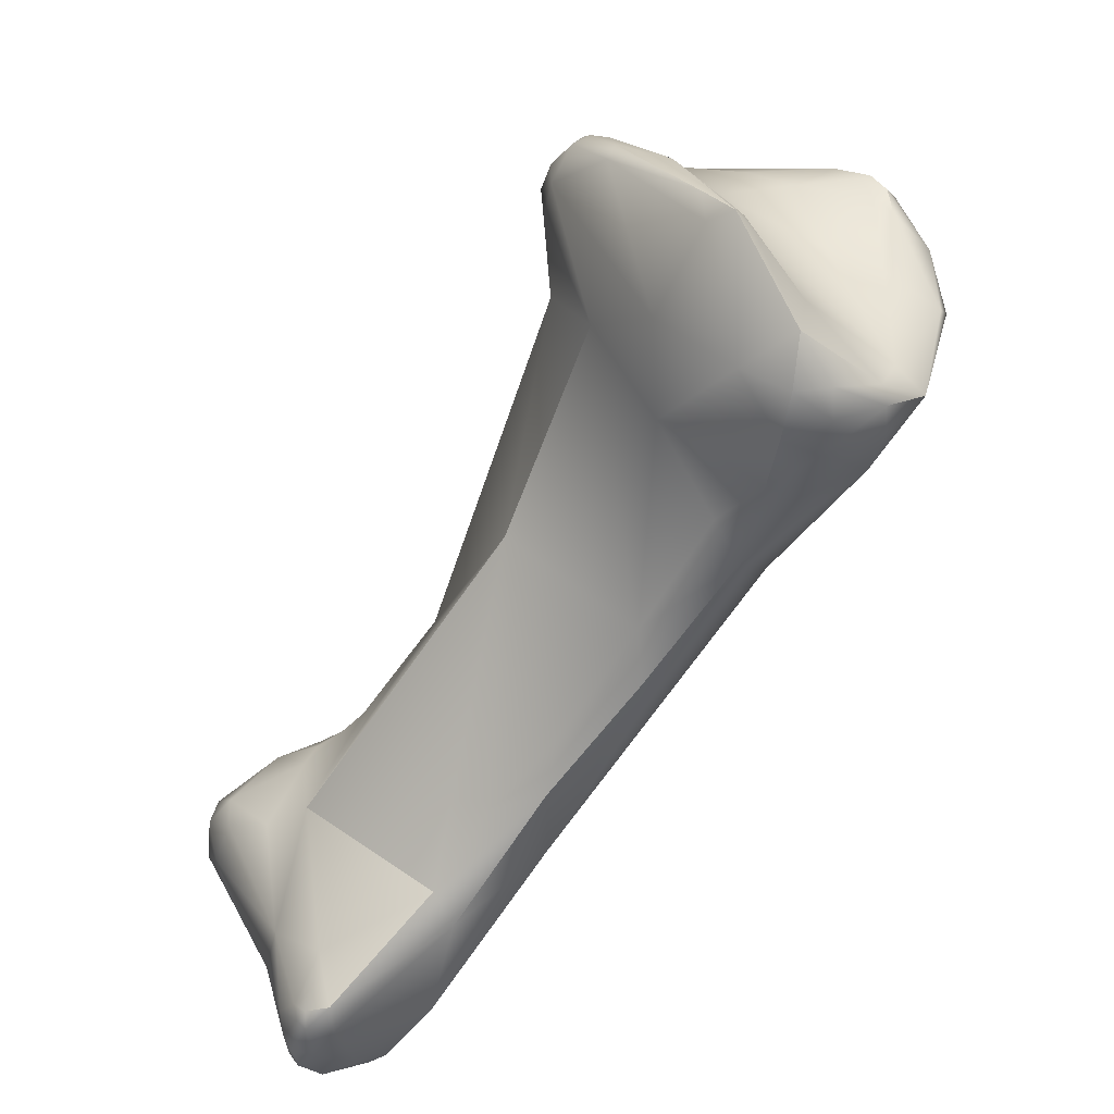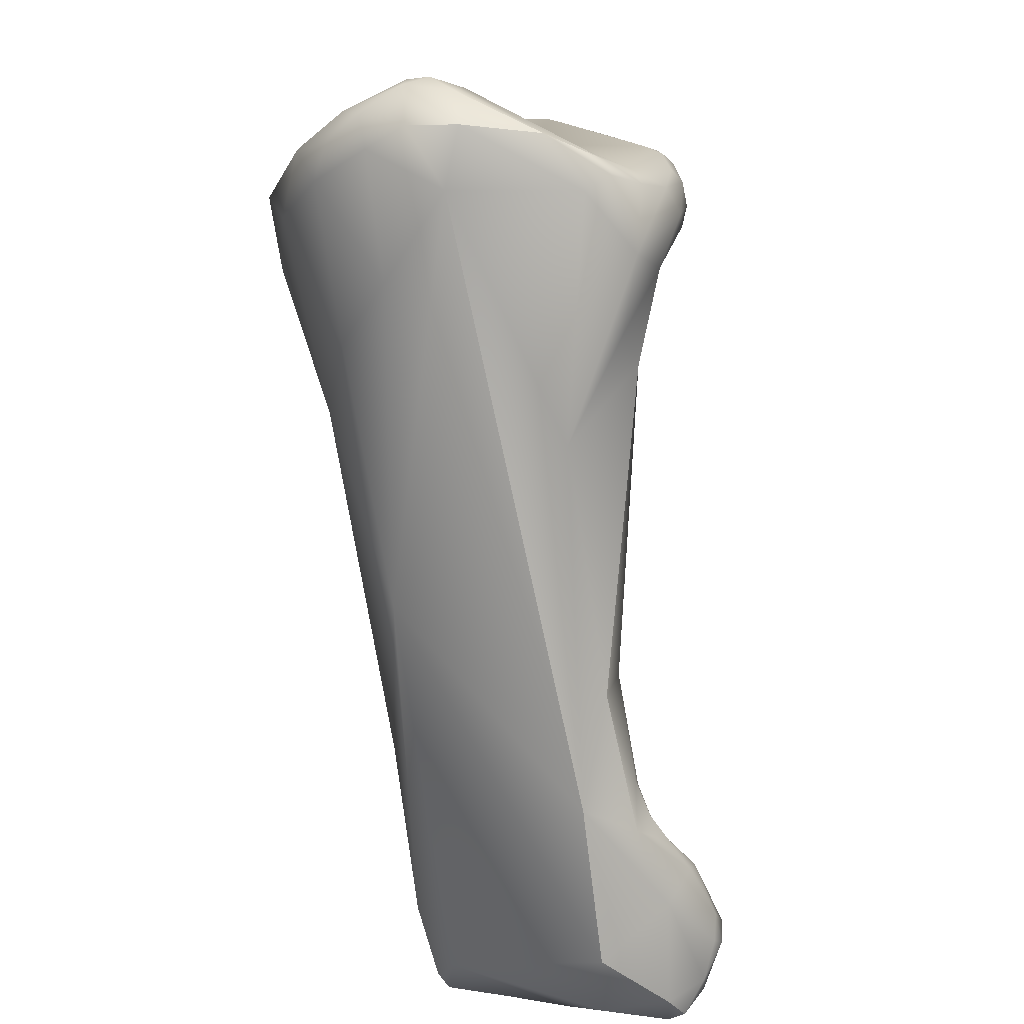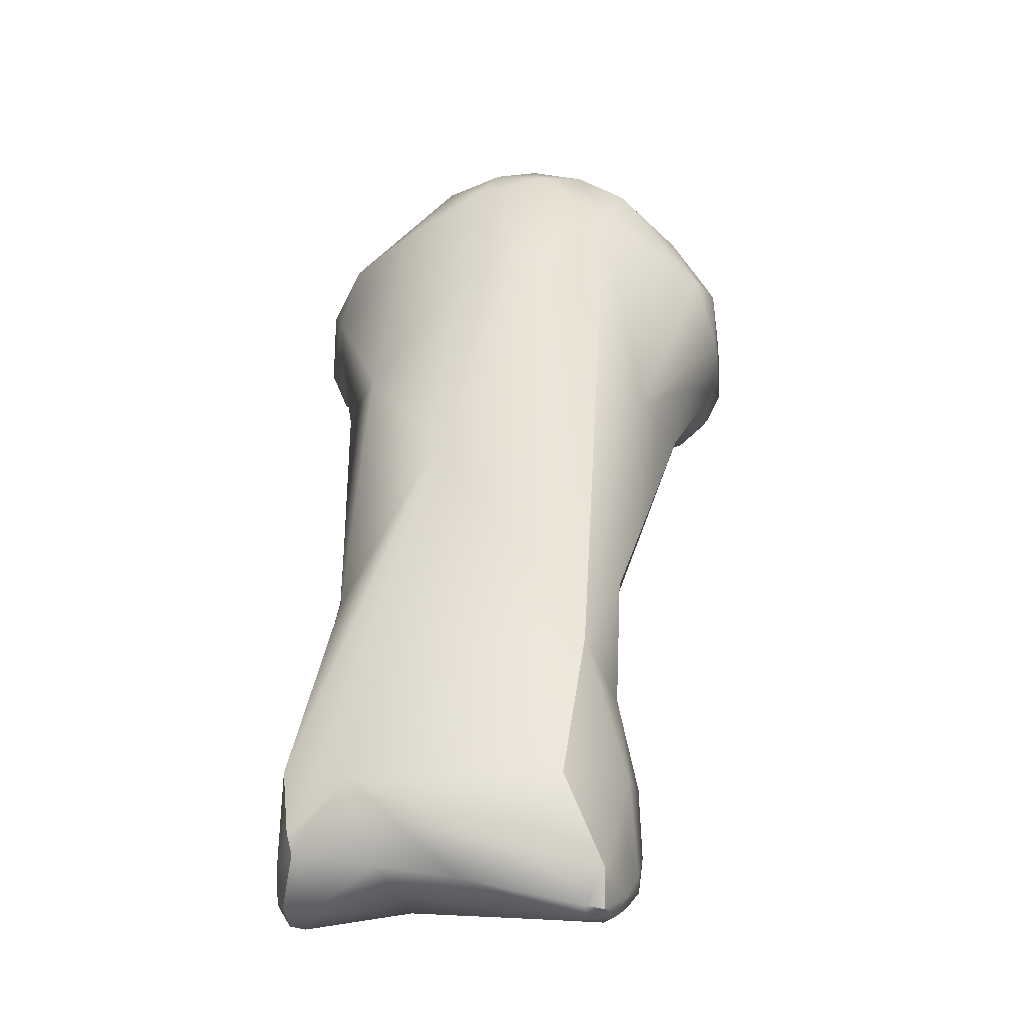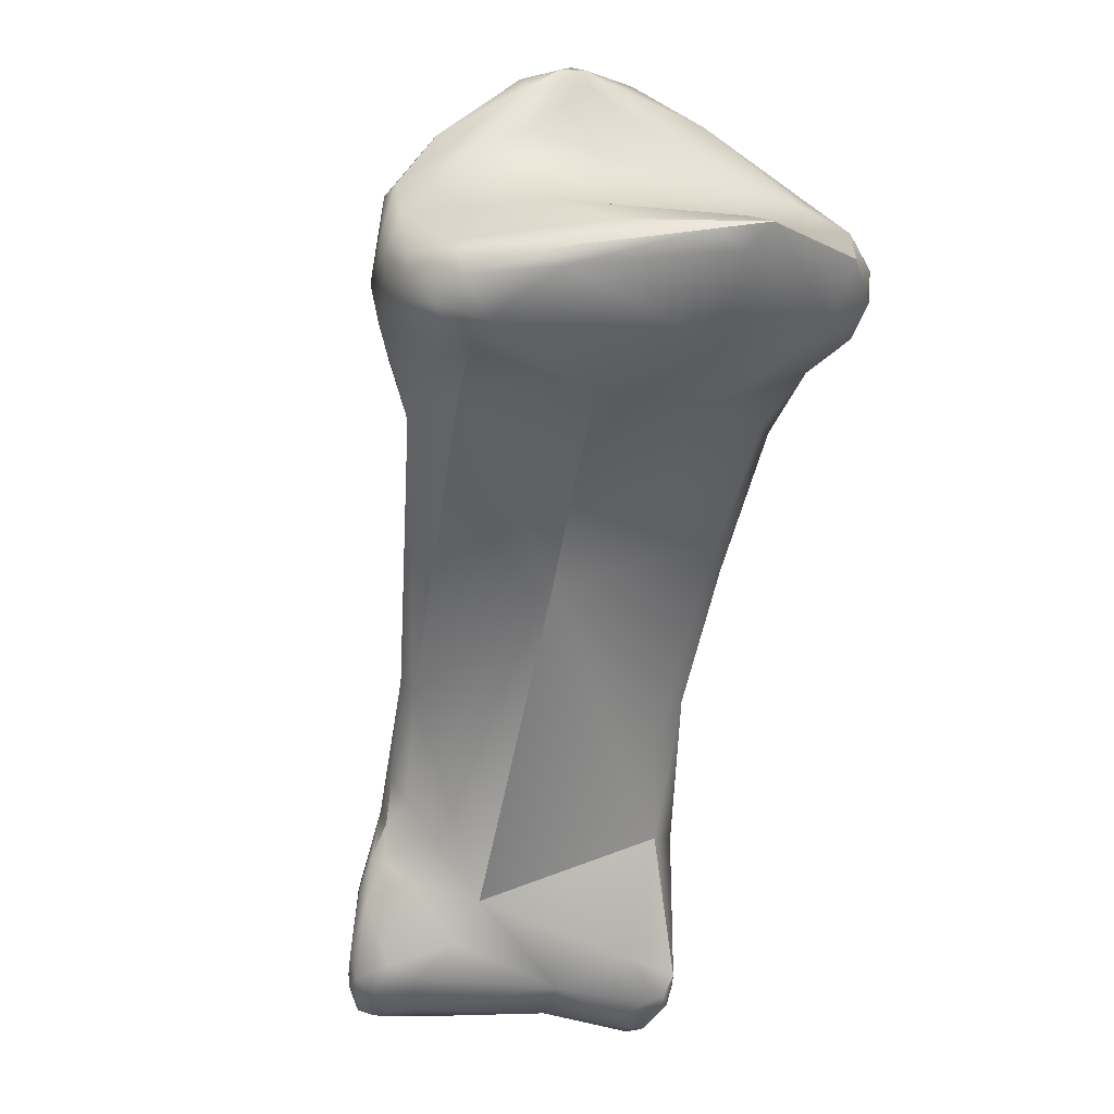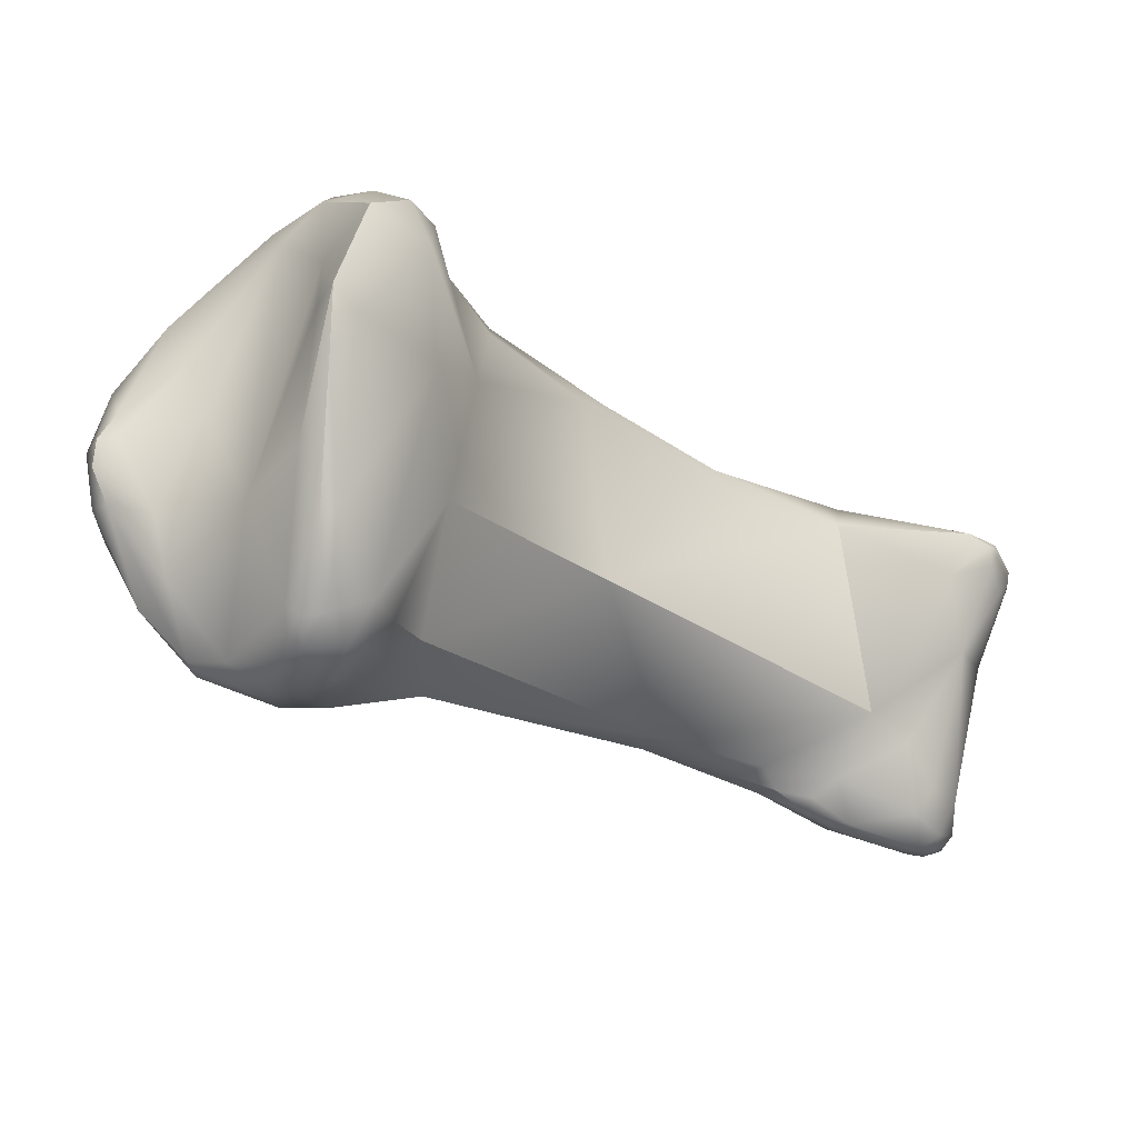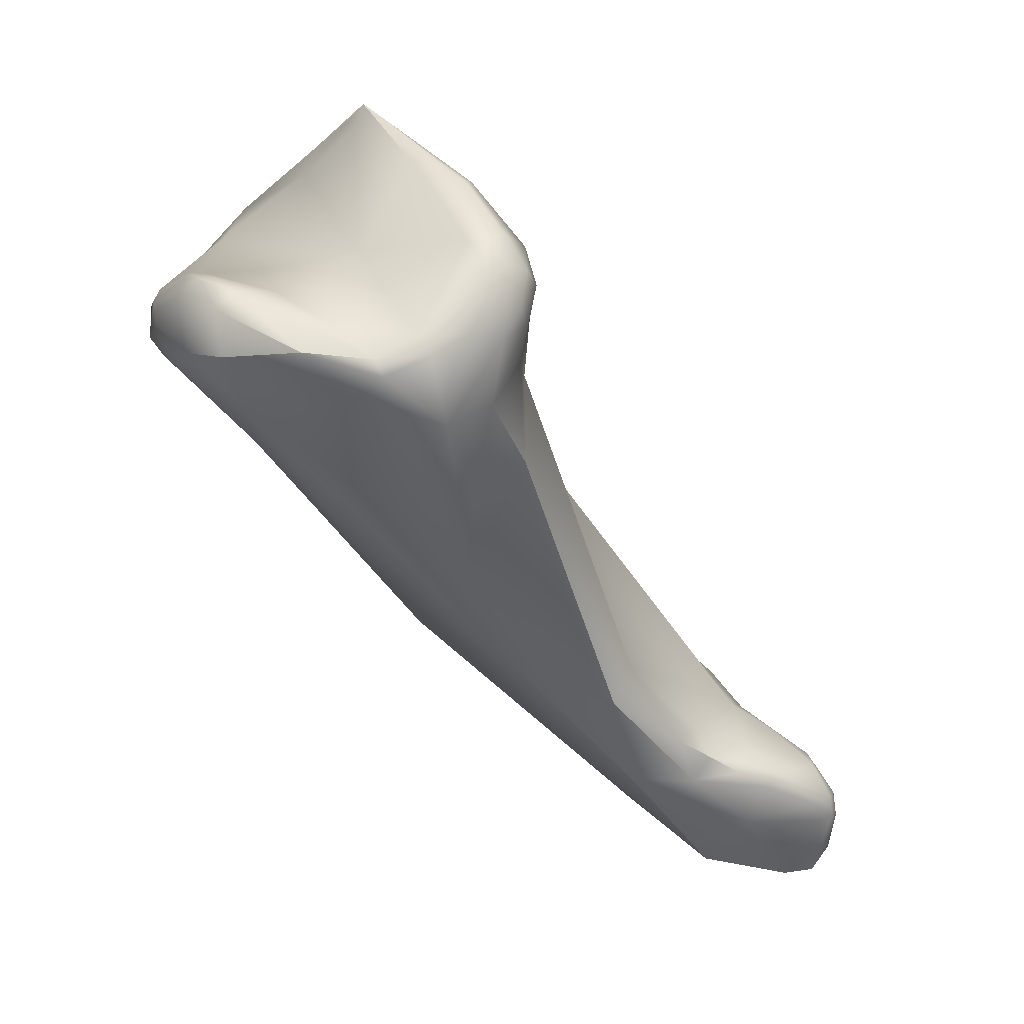
<metadata>
{"format":"obj","ext":"obj","renderer":"f3d","projection":"perspective","resolution":1024,"background":"white","views":[{"elev":62.5,"azim":64.7,"up":"+Z"},{"elev":-38.4,"azim":-149.4,"up":"+Z"},{"elev":-5.6,"azim":165.8,"up":"+Y"},{"elev":-17.7,"azim":-33.3,"up":"+Y"},{"elev":54.9,"azim":-76.5,"up":"+Z"},{"elev":0.2,"azim":-116.9,"up":"+Z"}]}
</metadata>
<code>
v 294.8 -158.6 686.9
v 294.5 -158.3 685.9
v 295 -158.1 687.7
v 295.2 -159 686.6
v 294.4 -157.8 686.4
v 294.4 -157.2 686.3
v 294.7 -157.7 687.3
v 294.7 -157.3 687.1
v 294.6 -157.7 687
v 294.9 -157.6 687.6
v 295.1 -157.2 687.5
v 294.8 -158.5 685.6
v 294.5 -157.8 685.2
v 294.4 -156.8 685.3
v 294.6 -156 684.8
v 295.2 -157.8 683.7
v 294.9 -155.8 685.2
v 295 -154.8 684.7
v 294.9 -155 684.3
v 296.4 -157.7 689.1
v 296.7 -158 689.1
v 297.7 -156.9 689.7
v 295.7 -159 687.5
v 295.9 -159.3 686.5
v 297.6 -155.6 687.4
v 295.9 -153.4 684.9
v 296.3 -154 685.7
v 295.9 -158.9 684.8
v 296.8 -159.5 684.5
v 295.2 -156.7 683.2
v 295.5 -154.7 683.8
v 296.7 -159.5 682.4
v 296.3 -158 682.2
v 299.4 -157.1 690.8
v 298.2 -152.1 686.7
v 298.2 -151.8 686.6
v 298.9 -152.1 686.9
v 298.8 -151.7 686.8
v 299.6 -151.9 686.9
v 299.2 -159.6 686.6
v 297.5 -153.4 686.4
v 297.5 -152.3 686.3
v 297.6 -151.9 685.9
v 297.5 -152.1 684.8
v 298.7 -151.4 686.3
v 298.7 -151.5 685
v 298.4 -152.9 683.7
v 298.4 -158.8 680
v 300.3 -157.5 691
v 300.6 -156.9 691.5
v 300.4 -156.6 690.8
v 301 -156.7 691
v 300.9 -158.9 689
v 299.8 -153.9 687.1
v 301 -153 687
v 302.2 -159.4 687
v 299.9 -151.3 685.7
v 299.9 -151.6 684.8
v 300.5 -151.4 686.3
v 301 -151.5 685.5
v 301.7 -152.1 685.1
v 300.9 -154.2 683
v 301 -162.7 682
v 300.1 -164.4 677.1
v 300.9 -166.9 675.4
v 300.2 -163.9 676.2
v 301.2 -170.8 674.2
v 301.9 -171.1 674.4
v 300.6 -169.2 674
v 300.5 -168.9 673.7
v 300.8 -167.3 674.6
v 300.9 -168.2 674.4
v 300.6 -168 674.1
v 301.3 -168.7 674.8
v 300.7 -166.2 675
v 301 -166.8 673.9
v 301.8 -165.3 674
v 300.7 -171.1 673.3
v 300.6 -170.5 673.2
v 300.8 -171.2 672.7
v 300.9 -170.9 672.6
v 301.2 -171.5 673.3
v 301.1 -171.6 672.7
v 301.4 -171.3 671.8
v 301.8 -171.9 672.5
v 301.6 -171.7 671.8
v 302.3 -171.8 673.4
v 301.1 -168.6 672.7
v 302.5 -171.7 671.3
v 302.2 -171.5 671.1
v 302.2 -170.5 671
v 303.5 -156.8 690.7
v 304.4 -157.4 690
v 304.6 -156.6 689.9
v 302.4 -156 689.8
v 303.4 -158.2 690
v 303.9 -154.5 688.3
v 302.3 -152.2 686.8
v 304.5 -159.1 685.9
v 303.5 -153.3 685.8
v 302.2 -151.9 686.3
v 303 -155.4 682.9
v 302.9 -169.2 675.8
v 302.6 -170.3 675.1
v 303.3 -171.7 672.2
v 303.9 -170.1 671
v 303 -168.4 671.4
v 302.6 -171.4 671
v 305.1 -156.7 689.3
v 304.8 -157.8 688.9
v 305.3 -157.1 688.4
v 304.7 -155.3 689.2
v 305.1 -155.4 688.9
v 305.3 -155.4 688.1
v 304.6 -154 687.8
v 304.9 -158.1 687.2
v 305.3 -157.5 686.8
v 305.3 -155.8 686.9
v 305.4 -158.8 685
v 305.1 -157.9 683.4
v 305.1 -161.2 683.2
v 306 -161.5 682.1
v 305.8 -163.6 680.6
v 306.6 -164.3 679.6
v 306.2 -165.6 679
v 304.4 -160.2 678.2
v 306.9 -170.5 676.7
v 305.5 -171.2 675.4
v 305.8 -171.7 674.3
v 305.5 -171.5 673.1
v 305.3 -170.8 671.8
v 306.5 -171.1 672.8
v 307 -170.5 672.4
v 307 -167.5 677.7
v 307.7 -171.5 676.3
v 308.1 -171.4 676.6
v 308.1 -171.6 676.2
v 308.3 -170.8 676.7
v 308.4 -171.5 676.3
v 308.7 -170.9 676.1
v 307.9 -167.3 677.2
v 307 -164.4 677.1
v 307.4 -171.9 675.5
v 308 -172 675.2
v 308.4 -172 675.2
v 308.2 -172.1 674.6
v 308.8 -171.5 675.3
v 308.6 -172 674.6
v 308.4 -171.6 673.6
v 308.9 -171.5 673.9
v 309 -170.6 674.1
v 308.9 -169.8 673.3
v 308.8 -168.5 674.7
v 308.8 -170.3 673.1
v 307.7 -168.6 672.7
v 295.9 -153.4 684.9
v 295.9 -153.4 684.9
v 296.8 -159.5 684.5
v 296.7 -159.5 682.4
v 299.4 -157.1 690.8
v 298.2 -151.8 686.6
v 298.8 -151.7 686.8
v 297.5 -152.1 684.8
v 300.6 -156.9 691.5
v 300.6 -156.9 691.5
v 301 -162.7 682
v 300.2 -163.9 676.2
v 300.8 -167.3 674.6
v 301.8 -165.3 674
v 302.2 -171.5 671.1
v 302.2 -171.5 671.1
v 302.2 -170.5 671
v 303.5 -156.8 690.7
v 303.5 -156.8 690.7
v 304.4 -157.4 690
v 302.9 -169.2 675.8
v 303 -168.4 671.4
v 304.8 -157.8 688.9
v 304.6 -154 687.8
v 306 -161.5 682.1
v 306.6 -164.3 679.6
v 307 -167.5 677.7
v 308.3 -170.8 676.7
v 308.6 -172 674.6
v 308.9 -171.5 673.9
v 308.9 -169.8 673.3
v 308.8 -168.5 674.7
v 308.8 -170.3 673.1
g grp1
f 9 5 1
f 1 5 2
f 3 10 7
f 3 7 9
f 1 3 9
f 2 4 1
f 2 12 4
f 2 13 12
f 3 23 21
f 1 23 3
f 23 1 4
f 24 4 28
f 4 12 28
f 9 6 5
f 6 14 5
f 6 17 14
f 5 13 2
f 5 14 13
f 10 11 8
f 7 10 8
f 7 8 9
f 8 6 9
f 8 17 6
f 11 17 8
f 13 16 12
f 28 12 16
f 14 17 15
f 16 13 30
f 13 14 30
f 14 15 30
f 17 18 15
f 18 19 15
f 26 19 18
f 19 30 15
f 19 31 30
f 21 20 3
f 20 11 10
f 3 20 10
f 22 25 11
f 20 22 11
f 20 34 22
f 20 21 160
f 23 4 24
f 23 53 21
f 40 53 23
f 23 24 40
f 25 17 11
f 27 17 25
f 18 17 27
f 42 18 27
f 156 18 42
f 42 27 41
f 43 156 42
f 24 28 29
f 24 158 40
f 32 29 28
f 19 26 31
f 26 44 31
f 48 31 47
f 44 47 31
f 16 32 28
f 33 16 30
f 159 16 33
f 159 33 48
f 30 48 33
f 30 31 48
f 49 160 21
f 160 49 50
f 164 22 34
f 49 21 53
f 55 37 54
f 43 42 36
f 161 42 35
f 36 45 43
f 38 161 35
f 162 45 36
f 37 38 35
f 39 38 37
f 39 59 162
f 45 162 59
f 25 41 27
f 41 35 42
f 54 41 25
f 35 41 37
f 37 41 54
f 157 43 163
f 46 47 44
f 45 163 43
f 58 47 46
f 45 46 163
f 46 45 57
f 58 46 57
f 62 47 58
f 63 40 158
f 159 48 66
f 32 64 29
f 66 48 77
f 51 22 165
f 51 25 22
f 52 51 165
f 52 95 51
f 95 25 51
f 50 49 96
f 165 92 52
f 50 96 173
f 96 49 53
f 56 96 53
f 25 95 97
f 55 39 37
f 97 54 25
f 55 54 97
f 97 98 55
f 55 98 39
f 39 98 59
f 59 98 101
f 56 53 40
f 56 40 121
f 62 58 61
f 59 57 45
f 60 58 57
f 60 61 58
f 60 57 59
f 59 101 60
f 101 61 60
f 102 62 61
f 40 166 121
f 64 63 158
f 65 103 64
f 103 63 64
f 48 47 77
f 64 75 65
f 167 75 64
f 167 76 75
f 74 103 65
f 66 77 76
f 64 32 167
f 169 47 126
f 78 67 69
f 78 69 79
f 69 67 74
f 78 82 67
f 67 68 104
f 104 74 67
f 68 67 82
f 68 82 87
f 74 104 103
f 73 70 69
f 69 70 79
f 74 65 71
f 69 74 72
f 72 74 71
f 73 69 72
f 72 71 73
f 168 76 73
f 75 76 168
f 73 76 70
f 70 88 79
f 70 76 88
f 65 75 71
f 80 78 79
f 83 82 78
f 80 83 78
f 81 80 79
f 83 80 86
f 84 86 80
f 81 84 80
f 81 88 84
f 79 88 81
f 82 83 85
f 82 85 87
f 83 86 85
f 85 86 89
f 90 86 84
f 84 88 91
f 90 84 91
f 89 86 170
f 77 88 76
f 91 88 107
f 89 170 108
f 108 171 172
f 52 92 95
f 112 95 92
f 96 93 173
f 94 112 174
f 96 110 93
f 174 175 94
f 109 175 178
f 94 175 109
f 112 97 95
f 110 96 56
f 113 112 94
f 112 115 97
f 97 115 98
f 101 98 115
f 179 100 101
f 99 116 56
f 100 102 61
f 118 100 179
f 100 61 101
f 99 56 121
f 100 120 102
f 102 126 62
f 121 166 123
f 126 47 62
f 128 103 104
f 126 155 177
f 104 68 128
f 128 68 87
f 177 169 126
f 105 85 89
f 105 87 85
f 89 131 105
f 105 131 132
f 172 177 106
f 155 106 177
f 107 88 77
f 131 89 108
f 108 106 131
f 106 108 172
f 110 56 116
f 178 116 111
f 111 109 178
f 116 117 111
f 109 113 94
f 113 115 112
f 113 109 111
f 114 113 111
f 179 113 114
f 111 118 114
f 179 114 118
f 111 117 118
f 116 119 117
f 117 119 118
f 116 99 119
f 100 118 120
f 99 121 119
f 119 120 118
f 121 122 119
f 121 124 122
f 180 142 119
f 119 142 120
f 124 121 123
f 180 181 142
f 102 120 126
f 126 120 142
f 134 166 176
f 166 134 125
f 125 134 124
f 134 141 124
f 123 166 125
f 124 123 125
f 135 127 128
f 127 103 128
f 127 182 103
f 128 87 129
f 143 128 129
f 135 128 143
f 87 105 129
f 130 129 105
f 132 130 105
f 106 155 131
f 130 132 129
f 132 131 133
f 133 131 155
f 149 132 133
f 127 135 136
f 136 135 137
f 138 127 136
f 183 136 139
f 139 136 137
f 183 139 140
f 147 140 139
f 127 138 182
f 183 141 134
f 141 183 140
f 153 141 140
f 141 142 181
f 153 142 141
f 126 142 187
f 149 129 132
f 137 135 143
f 137 143 144
f 144 143 129
f 139 137 145
f 145 137 144
f 145 144 146
f 146 144 129
f 146 129 149
f 147 139 145
f 146 148 145
f 140 147 151
f 151 147 150
f 147 145 184
f 184 150 147
f 148 146 149
f 148 149 185
f 153 140 151
f 151 152 153
f 185 149 154
f 150 188 151
f 151 188 152
f 186 154 155
f 186 155 187
f 155 126 187
f 154 133 155
f 133 154 149

</code>
